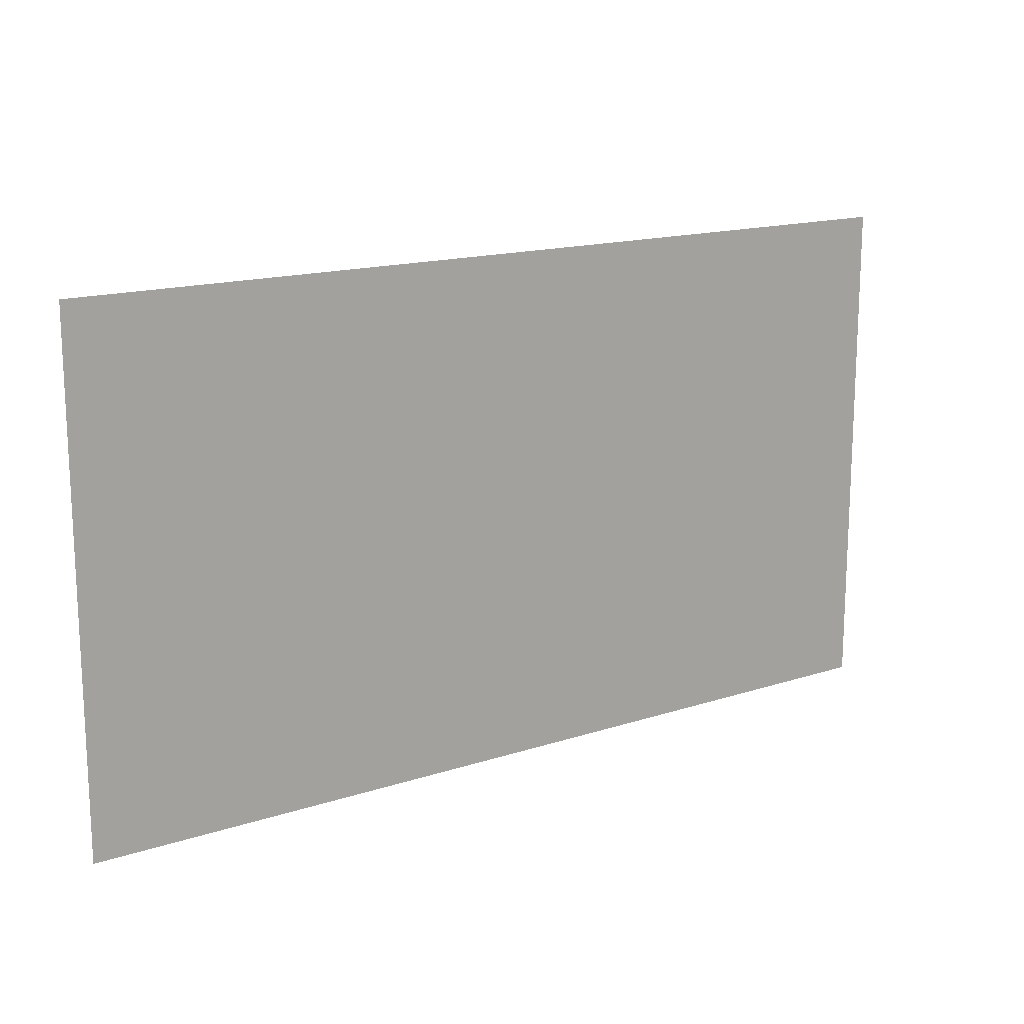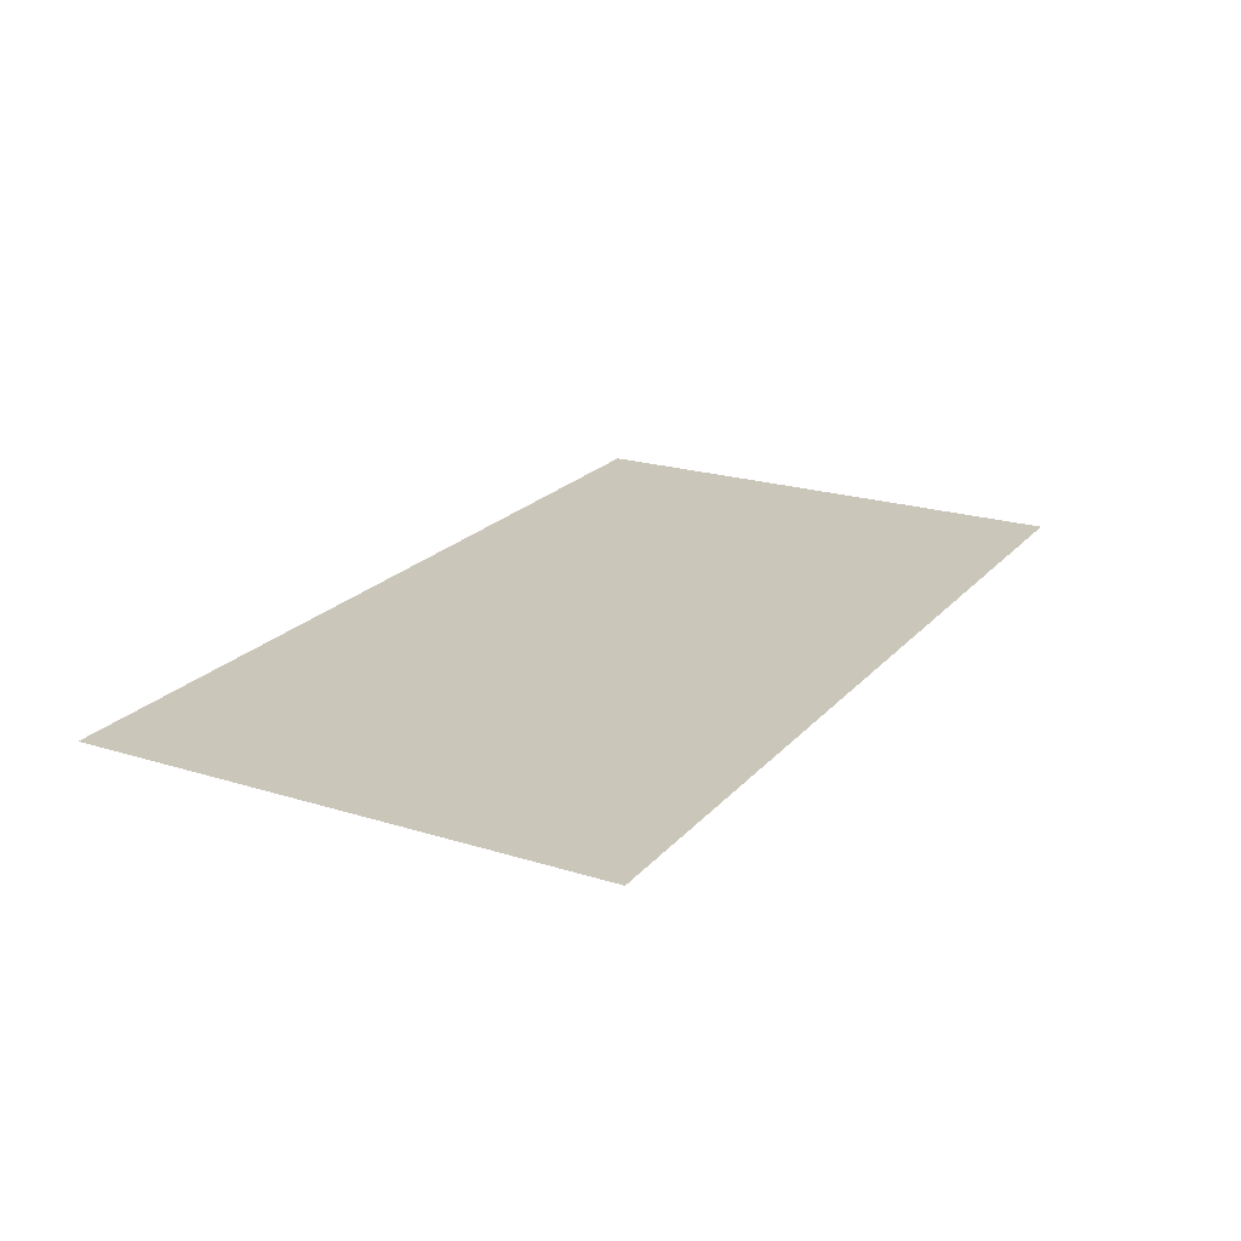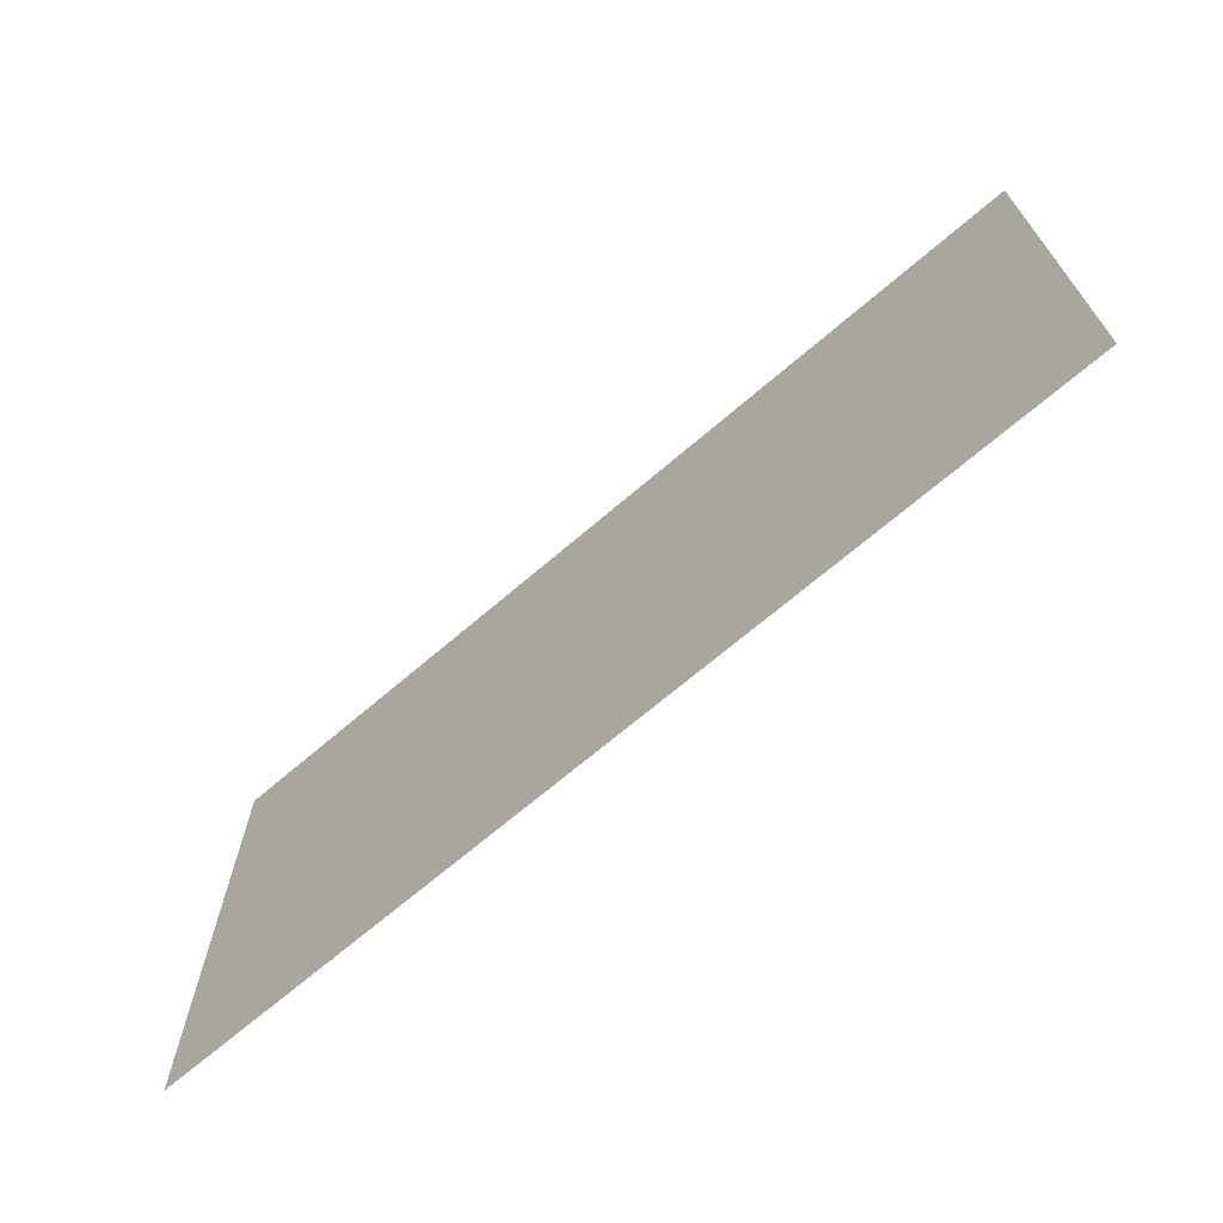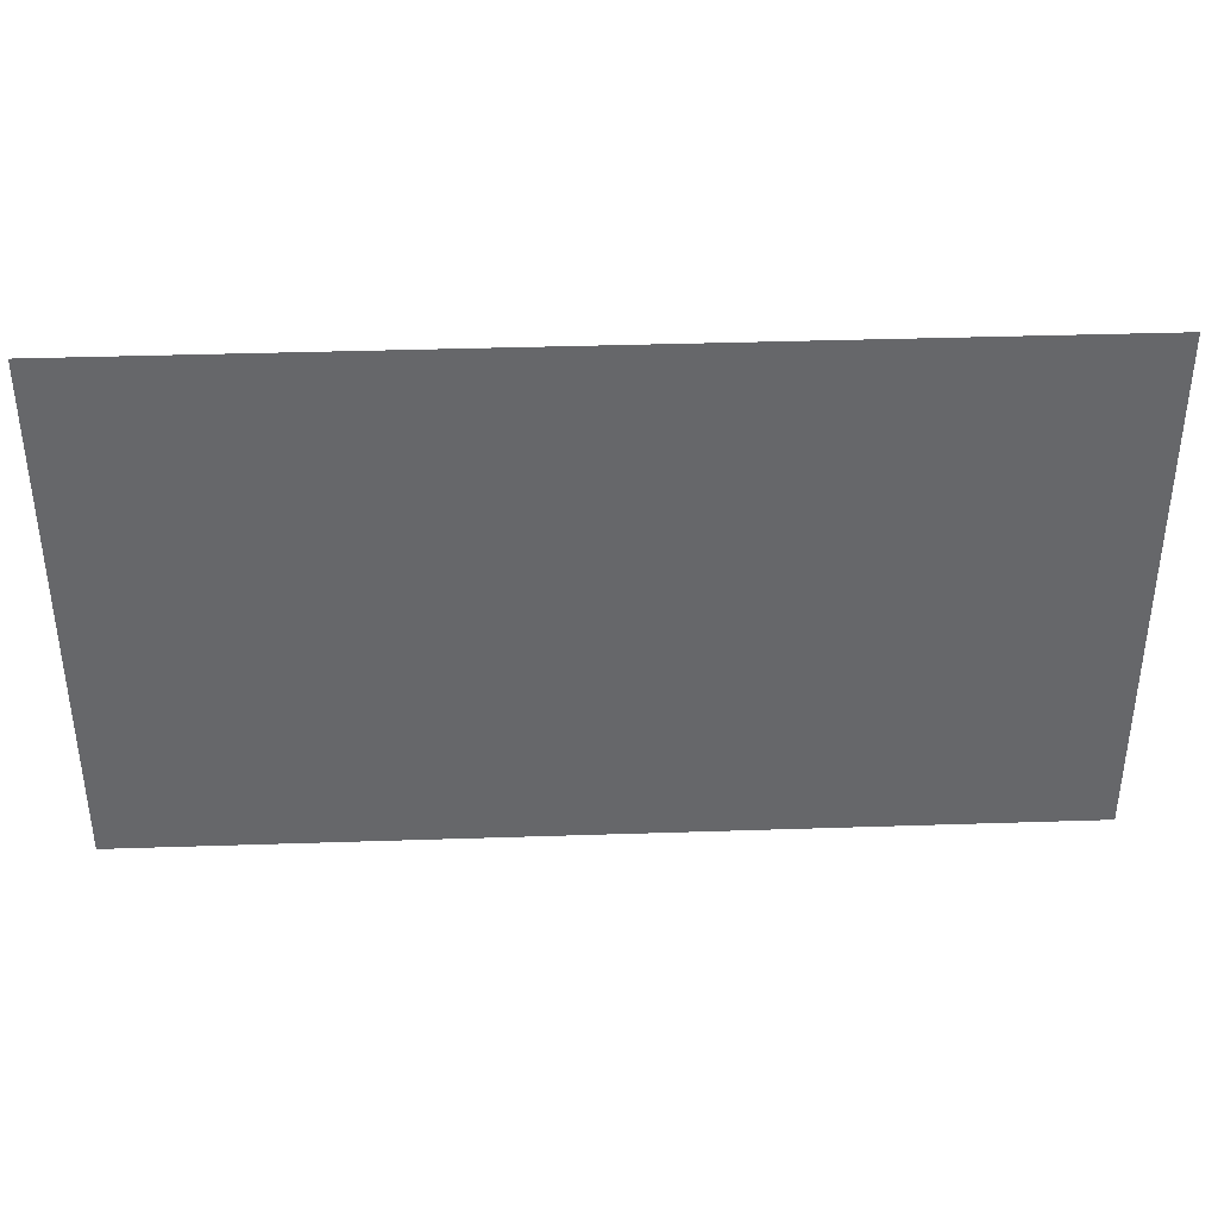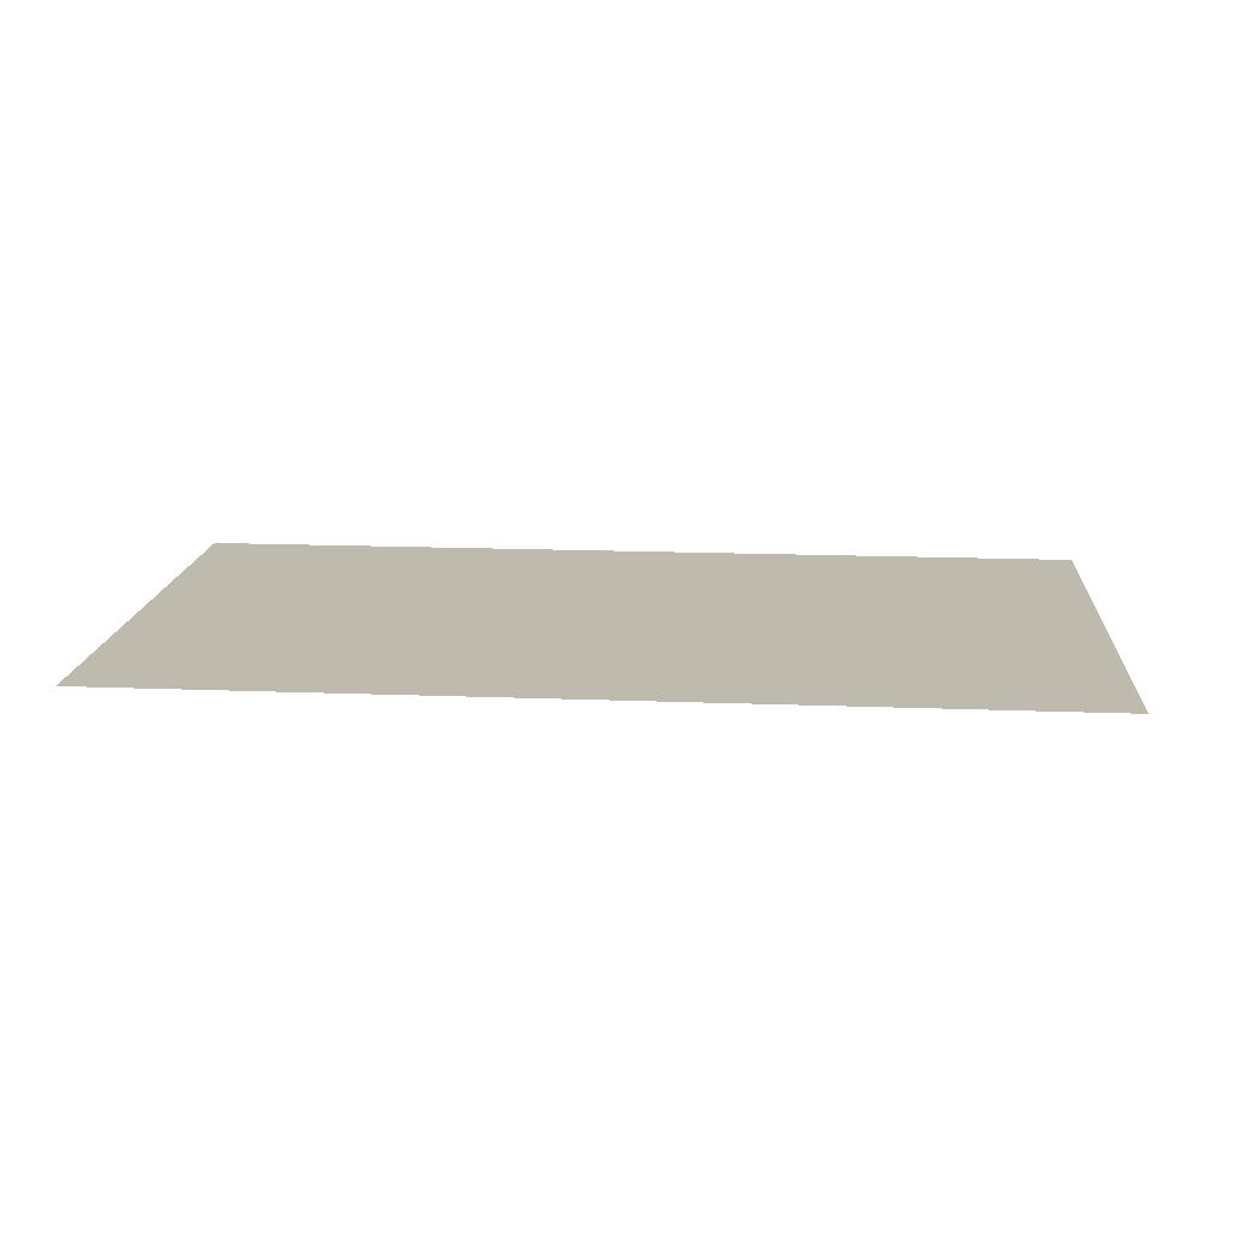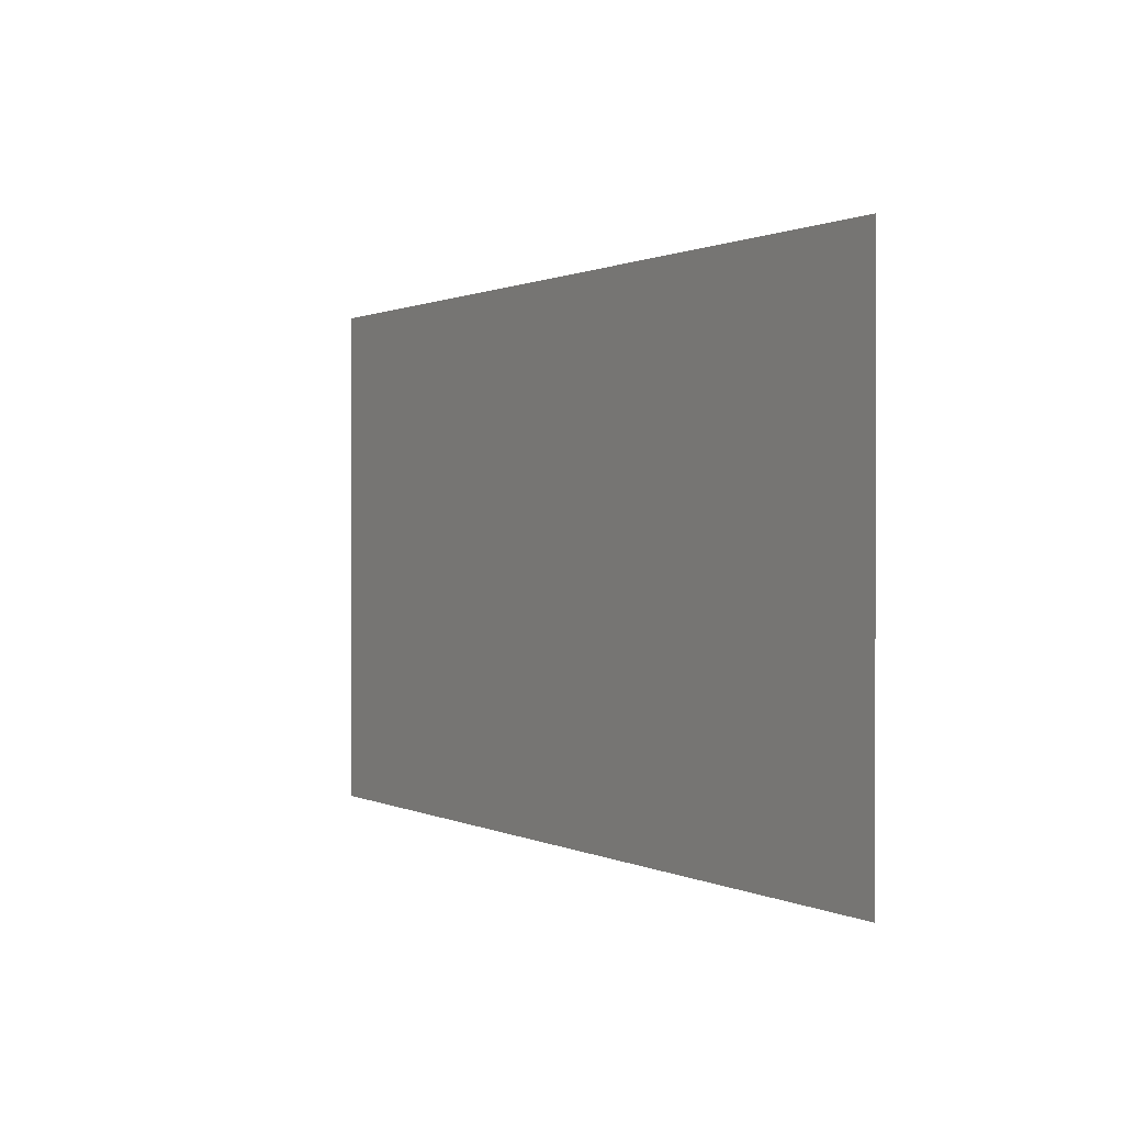
<metadata>
{"format":"obj","ext":"obj","renderer":"f3d","projection":"perspective","resolution":1024,"background":"white","views":[{"elev":15.8,"azim":-34.3,"up":"+Y"},{"elev":21.2,"azim":-61.0,"up":"+Z"},{"elev":-68.6,"azim":-139.3,"up":"+Y"},{"elev":38.2,"azim":-2.4,"up":"+Y"},{"elev":15.7,"azim":-175.3,"up":"+Z"},{"elev":0.7,"azim":-119.8,"up":"+Y"}]}
</metadata>
<code>
o Laranjeira
v 20.6 0.6296 7.38
v 22.38 0.6296 7.38
v 20.6 1.63 7.38
v 22.38 1.63 7.38
f 1 2 4 3

</code>
